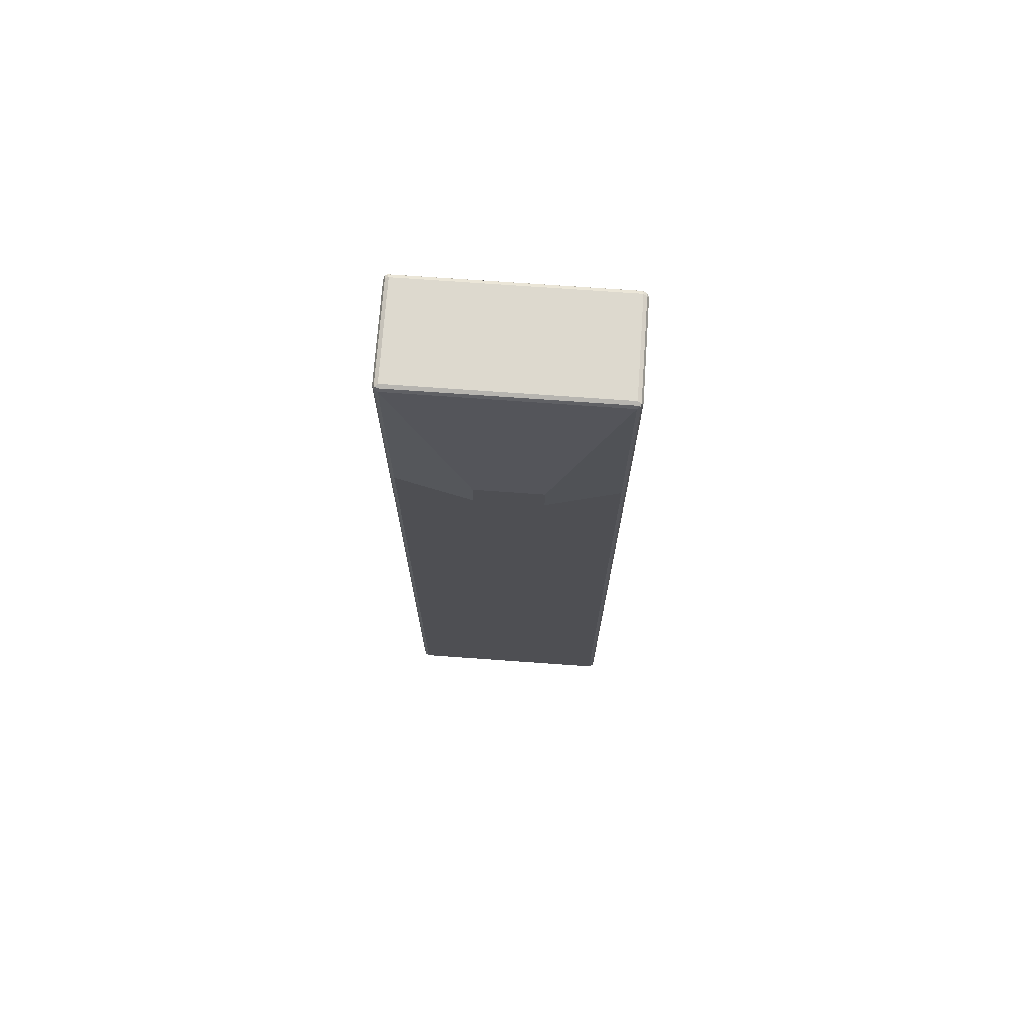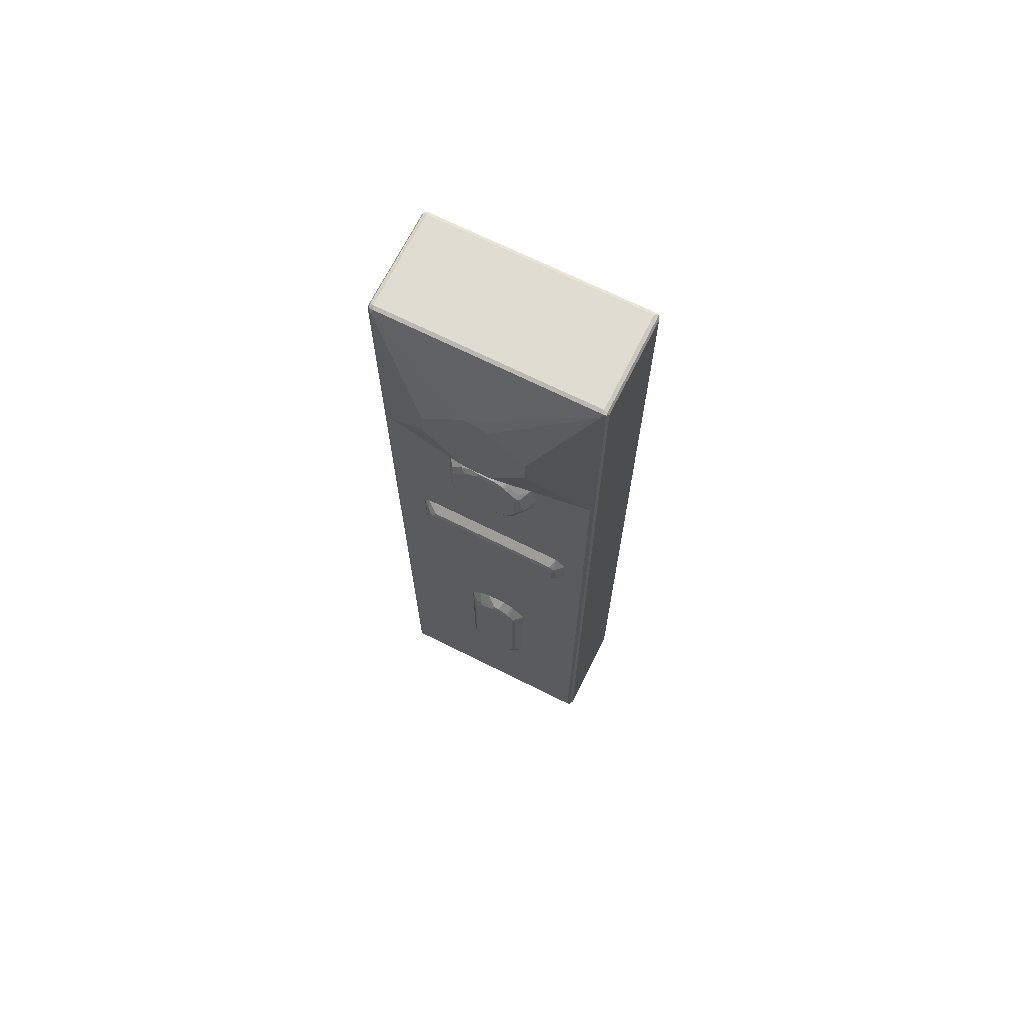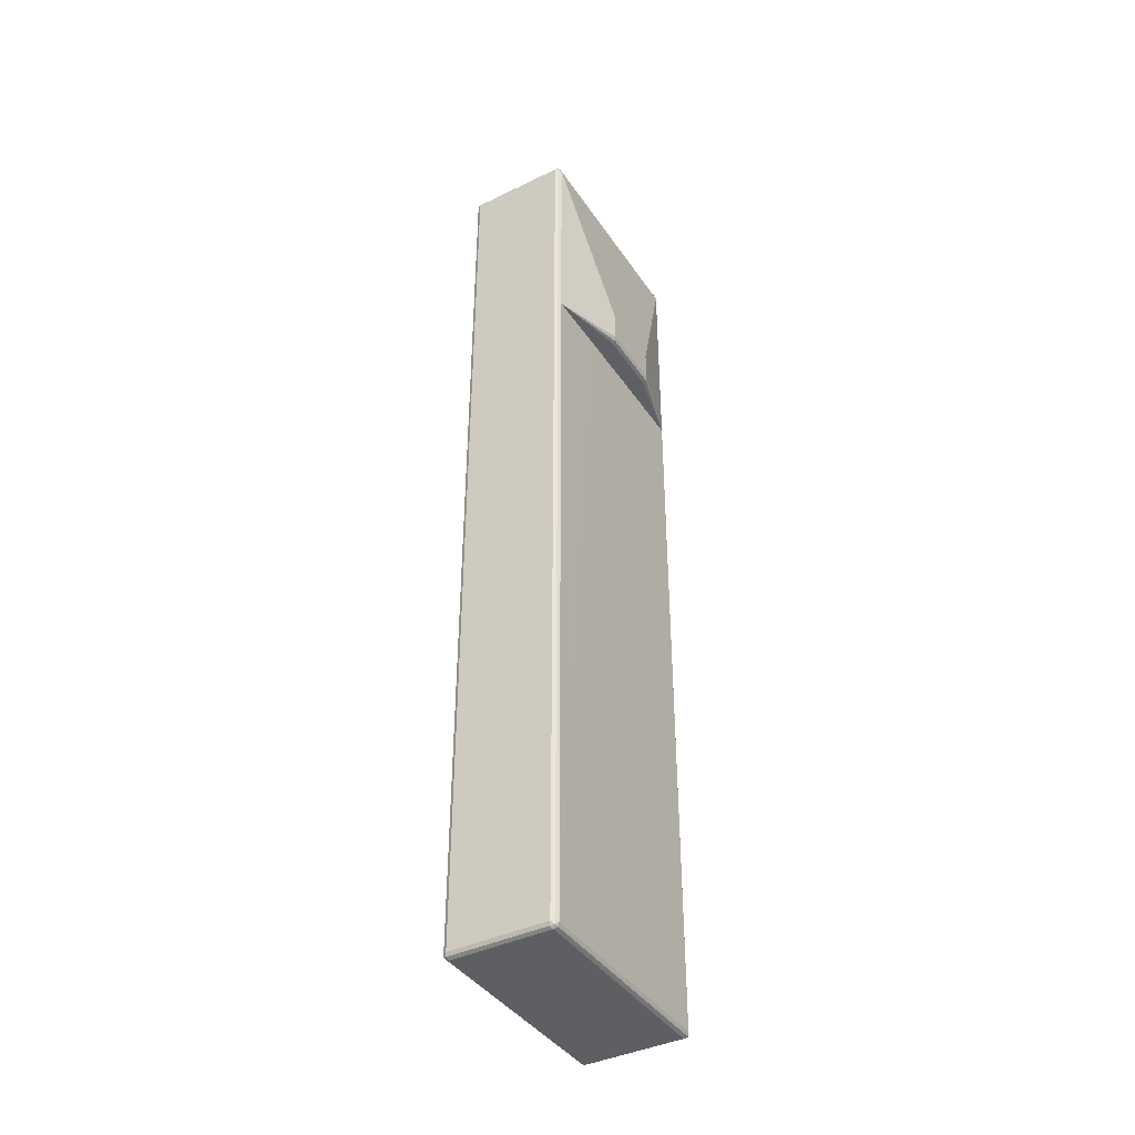
<metadata>
{"format":"obj","ext":"obj","renderer":"f3d","projection":"perspective","resolution":1024,"background":"white","views":[{"elev":71.8,"azim":94.1,"up":"+Z"},{"elev":69.2,"azim":-63.4,"up":"+Z"},{"elev":-40.4,"azim":30.7,"up":"+Z"}]}
</metadata>
<code>
v 0.1031 -0.2268 0.5058
v -0.09276 -0.2268 0.5058
v 0.1044 -0.2261 0.5058
v 0.1031 -0.2268 0.9382
v -0.09276 -0.2268 0.9382
v -0.09963 -0.2233 0.5058
v 0.11 -0.2233 0.5058
v 0.11 -0.2233 0.9416
v 0.1082 -0.2216 0.9459
v 0.1031 -0.2233 0.945
v -0.09276 -0.2233 0.945
v -0.09794 -0.2242 0.9433
v -0.09963 -0.2233 0.9382
v -0.09988 -0.2229 0.5058
v 0.1134 -0.2165 0.5058
v 0.1134 -0.2165 0.9382
v 0.11 -0.2165 0.945
v 0.1031 -0.2165 0.9485
v -0.09276 -0.2165 0.9485
v -0.09963 -0.2199 0.945
v -0.1031 -0.2165 0.9382
v -0.1031 -0.2165 0.5058
v 0.1137 -0.07149 0.5058
v 0.1443 -0.06185 0.5155
v 0.1512 -0.05839 0.5189
v 0.1546 -0.06185 0.5258
v 0.1546 -0.06185 0.5877
v 0.1134 0.2165 0.9382
v 0.1108 0.2216 0.9433
v 0.11 0.2165 0.945
v 0.1031 0.2165 0.9485
v -0.09276 0.2165 0.9485
v -0.09963 0.213 0.945
v -0.1546 -0.0309 0.7835
v -0.1546 -0.1031 0.7114
v -0.1031 0.2165 0.9382
v -0.1546 0.0103 0.7938
v -0.1546 -0.1031 0.6598
v -0.1546 -0.0309 0.5774
v -0.152 -0.03605 0.5722
v -0.112 -0.01994 0.5058
v 0.1137 0.0718 0.5058
v 0.1443 0.07215 0.5155
v 0.1512 0.07557 0.5189
v 0.1546 0.07215 0.5258
v 0.1546 0.07215 0.5877
v 0.1134 0.2165 0.5058
v 0.1132 0.2169 0.5058
v 0.11 0.2233 0.9382
v 0.1031 0.2268 0.9382
v 0.1065 0.2233 0.945
v -0.08934 0.2233 0.945
v -0.09794 0.2216 0.9433
v -0.09963 0.2233 0.9347
v -0.1028 0.2171 0.5058
v -0.1031 0.2165 0.5058
v -0.1546 0.1031 0.7114
v -0.1546 0.0206 0.7938
v -0.1512 -0.0309 0.5705
v -0.1546 0.0206 0.5774
v -0.112 0.01097 0.5058
v 0.11 0.2233 0.5058
v 0.1031 0.2268 0.5058
v -0.09276 0.2268 0.9382
v -0.09963 0.2233 0.5058
v -0.1512 0.0206 0.5705
v -0.1546 0.1031 0.6598
v -0.09276 0.2268 0.5058
v -0.09278 -0.2165 -0.9485
v -0.09965 -0.2165 -0.9449
v -0.09965 0.2165 -0.9449
v -0.1031 -0.2165 -0.9381
v -0.1005 -0.2216 -0.9432
v -0.09622 -0.2233 -0.9449
v -0.09965 -0.2233 -0.9381
v -0.09278 -0.2268 -0.9381
v 0.02909 -0.2249 -0.9418
v 0.09965 -0.2233 -0.9449
v 0.1031 -0.2268 -0.9381
v 0.1082 -0.2216 -0.9432
v 0.1031 -0.2165 -0.9485
v 0.11 -0.213 -0.9449
v 0.1031 0.2165 -0.9485
v -0.09278 0.2165 -0.9485
v 0.02909 0.2233 -0.9449
v 0.1031 0.2233 -0.9449
v 0.1082 0.2242 -0.9432
v 0.11 0.2199 -0.9449
v 0.11 0.2233 -0.9381
v 0.1031 0.2268 -0.9381
v 0.02909 0.2268 -0.9381
v 0.1031 0.2268 0.5058
v 0.11 0.2233 0.5058
v 0.1134 0.2165 -0.9381
v 0.1134 -0.2165 -0.9381
v 0.11 -0.2233 -0.9347
v 0.1031 -0.2268 0.5058
v 0.11 -0.2233 0.5058
v 0.1134 -0.2165 0.5058
v 0.1137 -0.07149 0.5058
v 0.1137 0.0718 0.5058
v 0.1134 0.2165 0.5058
v 0.02061 -0.2268 0.5058
v -0.09278 -0.2268 0.5058
v -0.09965 -0.2233 0.5058
v -0.1032 -0.175 0.07236
v -0.1031 0.2165 -0.9381
v -0.1032 0.08192 0.4737
v -0.1032 0.03037 0.5058
v -0.09965 0.2233 0.5058
v -0.09965 0.2233 -0.9415
v -0.09793 0.2216 -0.9458
v -0.09278 0.2233 -0.9449
v -0.09278 0.2268 -0.9381
v -0.09278 0.2268 0.5058
v -0.1032 -0.04091 0.3301
v -0.1032 -0.05125 0.3302
v -0.1237 -0.03093 0.3402
v -0.1032 0.02061 0.3301
v -0.1314 -0.03607 0.3454
v -0.1306 -0.03093 0.3437
v -0.1032 -0.07187 0.3405
v -0.1289 0.02576 0.3428
v -0.1237 0.02061 0.3402
v -0.1032 0.03092 0.3304
v -0.1314 -0.05669 0.3557
v -0.134 -0.05154 0.3608
v -0.134 -0.03093 0.3505
v -0.134 0.02061 0.3505
v -0.1306 0.02061 0.3437
v -0.1032 -0.08218 0.3508
v -0.1314 0.03092 0.3492
v -0.1314 0.05154 0.3595
v -0.1289 0.04639 0.3531
v -0.1032 0.05154 0.3407
v -0.1314 -0.06699 0.366
v -0.134 -0.06185 0.3712
v -0.134 0.04123 0.3608
v -0.1032 -0.09248 0.3714
v -0.1314 -0.07732 0.3866
v -0.134 0.05154 0.3712
v -0.1306 0.0584 0.3677
v -0.1289 0.0567 0.3634
v -0.1032 0.08204 0.3712
v -0.1237 0.05498 0.3574
v -0.1032 0.07174 0.3609
v -0.134 -0.07216 0.3918
v -0.1032 -0.1028 0.4024
v -0.1289 -0.0902 0.4175
v -0.1314 -0.08763 0.4175
v -0.134 0.06185 0.3918
v -0.1306 0.06873 0.3883
v -0.1032 0.08226 0.3816
v -0.134 -0.07216 0.4536
v -0.1032 -0.1028 0.4124
v -0.1032 -0.1026 0.4227
v -0.1289 -0.07989 0.4588
v -0.1306 -0.07902 0.4536
v -0.134 0.06185 0.4536
v -0.1306 0.06873 0.4502
v -0.1237 0.07215 0.3918
v -0.1032 0.08226 0.4637
v -0.1314 -0.07344 0.4639
v -0.1314 -0.06314 0.4742
v -0.134 -0.05154 0.4742
v -0.1032 -0.0923 0.4639
v -0.1237 -0.0756 0.4674
v -0.134 0.04123 0.4742
v -0.1323 0.04982 0.4725
v -0.1323 0.06012 0.4622
v -0.1289 0.06701 0.4588
v -0.1032 0.08194 0.4737
v -0.1237 0.07215 0.4536
v -0.1237 -0.05498 0.488
v -0.1314 -0.05283 0.4845
v -0.134 -0.04123 0.4845
v -0.1032 -0.08199 0.4742
v -0.134 0.03092 0.4845
v -0.1323 0.03951 0.4828
v -0.1271 0.04467 0.488
v -0.1271 0.06529 0.4674
v -0.1032 0.07163 0.484
v -0.1032 -0.0618 0.4944
v -0.1032 -0.05149 0.5047
v -0.1289 -0.04897 0.4897
v -0.1306 -0.04466 0.4914
v -0.134 -0.02062 0.4948
v -0.134 0.01031 0.4948
v -0.1306 0.02748 0.4914
v -0.1032 0.05101 0.5046
v -0.1306 0.006864 0.5017
v -0.1289 0.01545 0.5
v -0.1271 0.02404 0.4983
v -0.1032 -0.04011 0.5058
v -0.1237 -0.02062 0.5052
v -0.1306 -0.02404 0.5017
v -0.1032 0.03038 0.5058
v -0.1237 0.01031 0.5052
v -0.1032 -0.02884 0.5058
v -0.1055 -0.02971 0.5058
v -0.1121 -0.01995 0.5058
v -0.1121 0.01096 0.5058
v -0.1032 0.05133 -0.3611
v -0.1203 0.0378 -0.3746
v -0.1032 0.05101 -0.3511
v -0.1032 0.05133 -0.5978
v -0.1237 0.03092 -0.3712
v -0.1186 0.03607 -0.366
v -0.1203 0.0378 -0.6014
v -0.1168 0.02405 -0.3471
v -0.1032 0.03038 -0.3305
v -0.1168 0.03436 -0.3574
v -0.1032 0.05111 -0.6082
v -0.1237 0.0103 -0.3505
v -0.122 0.01889 -0.3523
v -0.122 0.02921 -0.3626
v -0.1237 0.03092 -0.5979
v -0.1211 0.03092 -0.6095
v -0.122 -0.00172 -0.3419
v -0.1186 -0.005159 -0.3351
v -0.1168 0.003432 -0.3368
v -0.1032 0.009775 -0.3201
v -0.1032 0.02062 -0.6387
v -0.1211 0.02062 -0.6198
v -0.1237 -0.01031 -0.3402
v -0.1211 0.0103 -0.6302
v -0.1237 -7.13e-06 -0.6289
v -0.1203 -0.01375 -0.3334
v -0.1032 -0.0002164 -0.3198
v -0.1032 0.0103 -0.649
v -0.1237 -0.02062 -0.3402
v -0.1186 0.005145 -0.6366
v -0.1203 -7.13e-06 -0.6357
v -0.1211 -0.03607 -0.634
v -0.1237 -0.03092 -0.6289
v -0.1203 -0.02404 -0.3334
v -0.1032 -0.02051 -0.3198
v -0.1032 -7.13e-06 -0.6493
v -0.1237 -0.04123 -0.3505
v -0.1203 -0.04467 -0.3437
v -0.1203 -0.03092 -0.6357
v -0.1032 -0.05126 -0.6492
v -0.1032 -0.07188 -0.6389
v -0.1211 -0.0567 -0.6237
v -0.1237 -0.05154 -0.6185
v -0.1032 -0.03087 -0.32
v -0.1032 -0.04091 -0.6493
v -0.1211 -0.05283 -0.3505
v -0.1237 -0.06185 -0.3712
v -0.1032 -0.05149 -0.3304
v -0.1032 -0.08218 -0.6286
v -0.1211 -0.067 -0.6031
v -0.1237 -0.06185 -0.5979
v -0.1032 -0.0618 -0.3406
v -0.1211 -0.06314 -0.3609
v -0.1203 -0.06873 -0.3712
v -0.1032 -0.08226 -0.6182
v -0.1203 -0.06873 -0.5979
v -0.1032 -0.07168 -0.3505
v -0.1186 -0.06958 -0.366
v -0.1032 -0.08199 -0.3609
v -0.1032 -0.08226 -0.3712
v -0.1032 -0.1543 0.05177
v -0.1032 -0.1647 0.05183
v -0.1203 -0.134 0.0653
v -0.1032 0.1237 0.05177
v -0.1032 -0.175 0.06215
v -0.1211 -0.1598 0.07733
v -0.1211 -0.1392 0.06701
v -0.1203 0.1237 0.0653
v -0.1032 0.134 0.05203
v -0.1032 -0.175 0.07249
v -0.1203 -0.1615 0.08248
v -0.1203 -0.1615 0.1134
v -0.1237 -0.1546 0.1134
v -0.1237 -0.1546 0.08248
v -0.1237 -0.134 0.07217
v -0.1211 0.0876 0.06701
v -0.1237 0.1237 0.07217
v -0.1211 0.134 0.07088
v -0.1186 0.1289 0.06444
v -0.1032 0.1542 0.07222
v -0.1032 -0.175 0.1134
v -0.1211 -0.1559 0.1237
v -0.1032 -0.1748 0.1237
v -0.1186 -0.1624 0.1186
v -0.1237 -0.1443 0.1237
v -0.1237 0.134 0.08248
v -0.1203 0.1409 0.07905
v -0.1032 0.1544 0.08259
v -0.1032 -0.1546 0.1439
v -0.1203 -0.1478 0.1306
v -0.1032 -0.1645 0.134
v -0.1237 0.1237 0.1237
v -0.1237 0.134 0.1134
v -0.1203 0.1409 0.11
v -0.1032 0.1544 0.1235
v -0.1032 -0.1442 0.1441
v -0.1203 0.1203 0.1306
v -0.122 0.1323 0.122
v -0.1032 0.1541 0.1335
v -0.1186 0.1392 0.1186
v -0.1032 0.1338 0.1441
v -0.1032 0.1438 0.1438
v -0.1168 0.1374 0.1272
f 1 2 6
f 1 6 14
f 1 14 22
f 1 22 41
f 1 41 61
f 1 61 56
f 1 56 55
f 1 55 65
f 1 65 68
f 1 68 63
f 1 63 62
f 1 62 48
f 1 48 47
f 1 47 42
f 1 42 23
f 1 23 15
f 1 15 7
f 1 7 3
f 1 3 4
f 1 4 5
f 1 5 2
f 2 5 13
f 2 13 6
f 3 7 8
f 3 8 4
f 4 8 9
f 4 9 10
f 4 10 11
f 4 11 5
f 5 11 12
f 5 12 13
f 6 13 14
f 7 15 16
f 7 16 8
f 8 16 17
f 8 17 9
f 9 17 18
f 9 18 10
f 10 18 19
f 10 19 11
f 11 19 12
f 12 19 20
f 12 20 21
f 12 21 13
f 13 21 14
f 14 21 22
f 15 23 24
f 15 24 25
f 15 25 26
f 15 26 27
f 15 27 16
f 16 27 46
f 16 46 28
f 16 28 29
f 16 29 17
f 17 29 30
f 17 30 31
f 17 31 18
f 18 31 32
f 18 32 19
f 19 32 33
f 19 33 20
f 20 33 36
f 20 36 21
f 21 34 35
f 21 35 38
f 21 38 22
f 21 36 58
f 21 58 37
f 21 37 34
f 22 38 39
f 22 39 40
f 22 40 41
f 23 42 43
f 23 43 24
f 24 43 44
f 24 44 25
f 25 44 45
f 25 45 26
f 26 45 46
f 26 46 27
f 28 46 45
f 28 45 47
f 28 47 48
f 28 48 49
f 28 49 29
f 29 49 50
f 29 50 51
f 29 51 31
f 29 31 30
f 31 51 52
f 31 52 32
f 32 52 53
f 32 53 33
f 33 53 36
f 34 37 58
f 34 58 57
f 34 57 67
f 34 67 60
f 34 60 39
f 34 39 38
f 34 38 35
f 36 53 54
f 36 54 55
f 36 55 56
f 36 56 67
f 36 67 57
f 36 57 58
f 39 59 40
f 39 60 66
f 39 66 59
f 40 59 41
f 41 59 66
f 41 66 61
f 42 47 43
f 43 47 44
f 44 47 45
f 48 62 49
f 49 62 63
f 49 63 50
f 50 63 68
f 50 68 64
f 50 64 52
f 50 52 51
f 52 64 53
f 53 64 54
f 54 64 68
f 54 68 65
f 54 65 55
f 56 61 66
f 56 66 60
f 56 60 67
f 70 71 69
f 70 72 71
f 70 73 72
f 70 69 73
f 74 73 69
f 74 75 73
f 74 76 75
f 74 77 76
f 78 77 74
f 78 79 77
f 78 80 79
f 81 80 78
f 81 82 80
f 81 83 82
f 81 69 83
f 81 78 69
f 78 74 69
f 83 69 84
f 85 83 84
f 86 83 85
f 87 83 86
f 87 88 83
f 87 89 88
f 87 90 89
f 87 86 90
f 90 86 91
f 90 91 92
f 90 92 93
f 90 93 89
f 89 93 94
f 88 89 94
f 88 94 82
f 88 82 83
f 82 94 95
f 80 82 95
f 80 95 96
f 80 96 79
f 96 97 79
f 98 97 96
f 98 99 97
f 98 96 99
f 96 95 99
f 100 99 95
f 100 101 99
f 100 95 101
f 101 95 94
f 101 94 102
f 101 102 99
f 99 102 103
f 97 99 103
f 97 103 79
f 76 79 103
f 77 79 76
f 104 76 103
f 104 105 76
f 104 103 105
f 105 103 22
f 105 22 72
f 75 105 72
f 75 76 105
f 75 72 73
f 106 72 22
f 106 107 72
f 106 108 107
f 106 109 108
f 106 22 109
f 109 22 56
f 109 56 108
f 108 56 107
f 110 107 56
f 111 107 110
f 111 71 107
f 111 112 71
f 111 113 112
f 111 114 113
f 111 110 114
f 114 110 115
f 114 115 91
f 114 91 85
f 113 114 85
f 113 85 84
f 112 113 84
f 112 84 71
f 71 84 69
f 86 85 91
f 91 115 92
f 92 115 102
f 93 92 102
f 93 102 94
f 115 56 102
f 110 56 115
f 56 103 102
f 22 103 56
f 71 72 107
f 116 117 118
f 116 118 124
f 116 124 119
f 116 119 125
f 116 125 135
f 116 135 146
f 116 146 144
f 116 144 153
f 116 153 162
f 116 162 172
f 116 172 182
f 116 182 190
f 116 190 197
f 116 197 199
f 116 199 194
f 116 194 184
f 116 184 183
f 116 183 177
f 116 177 166
f 116 166 156
f 116 156 155
f 116 155 148
f 116 148 139
f 116 139 131
f 116 131 122
f 116 122 117
f 117 120 121
f 117 121 118
f 117 122 120
f 118 121 123
f 118 123 124
f 119 124 123
f 119 123 125
f 120 122 126
f 120 126 127
f 120 127 128
f 120 128 129
f 120 129 130
f 120 130 121
f 121 130 123
f 122 131 136
f 122 136 126
f 123 130 132
f 123 132 133
f 123 133 134
f 123 134 135
f 123 135 125
f 126 136 127
f 127 136 137
f 127 137 147
f 127 147 154
f 127 154 165
f 127 165 176
f 127 176 187
f 127 187 188
f 127 188 178
f 127 178 168
f 127 168 159
f 127 159 151
f 127 151 141
f 127 141 138
f 127 138 129
f 127 129 128
f 129 138 133
f 129 133 132
f 129 132 130
f 131 139 140
f 131 140 136
f 133 138 141
f 133 141 142
f 133 142 143
f 133 143 144
f 133 144 145
f 133 145 134
f 134 145 135
f 135 145 146
f 136 140 137
f 137 140 147
f 139 148 149
f 139 149 140
f 140 149 150
f 140 150 147
f 141 151 152
f 141 152 142
f 142 152 144
f 142 144 143
f 144 152 153
f 144 146 145
f 147 150 154
f 148 155 149
f 149 155 156
f 149 156 166
f 149 166 157
f 149 157 150
f 150 157 158
f 150 158 154
f 151 159 160
f 151 160 152
f 152 160 173
f 152 173 161
f 152 161 153
f 153 161 173
f 153 173 162
f 154 158 163
f 154 163 164
f 154 164 165
f 157 166 167
f 157 167 163
f 157 163 158
f 159 168 169
f 159 169 170
f 159 170 171
f 159 171 160
f 160 171 172
f 160 172 173
f 162 173 172
f 163 167 164
f 164 167 174
f 164 174 175
f 164 175 176
f 164 176 165
f 166 177 167
f 167 177 174
f 168 178 179
f 168 179 169
f 169 179 180
f 169 180 181
f 169 181 170
f 170 181 171
f 171 181 172
f 172 181 182
f 174 177 183
f 174 183 184
f 174 184 185
f 174 185 175
f 175 185 186
f 175 186 176
f 176 186 196
f 176 196 187
f 178 188 191
f 178 191 189
f 178 189 180
f 178 180 179
f 180 190 182
f 180 182 181
f 180 189 191
f 180 191 192
f 180 192 193
f 180 193 190
f 184 194 195
f 184 195 196
f 184 196 186
f 184 186 185
f 187 196 191
f 187 191 188
f 190 193 198
f 190 198 197
f 191 198 192
f 191 196 195
f 191 195 198
f 192 198 193
f 194 199 200
f 194 200 201
f 194 201 195
f 195 201 202
f 195 202 198
f 197 198 202
f 197 202 201
f 197 201 200
f 197 200 199
f 203 204 205
f 203 205 211
f 203 211 222
f 203 222 229
f 203 229 237
f 203 237 246
f 203 246 250
f 203 250 254
f 203 254 259
f 203 259 261
f 203 261 262
f 203 262 257
f 203 257 251
f 203 251 243
f 203 243 242
f 203 242 247
f 203 247 238
f 203 238 230
f 203 230 223
f 203 223 213
f 203 213 206
f 203 206 209
f 203 209 204
f 204 207 208
f 204 208 205
f 204 209 217
f 204 217 207
f 205 210 211
f 205 208 212
f 205 212 210
f 206 213 209
f 207 214 215
f 207 215 216
f 207 216 208
f 207 217 227
f 207 227 235
f 207 235 245
f 207 245 253
f 207 253 249
f 207 249 239
f 207 239 231
f 207 231 225
f 207 225 214
f 208 216 212
f 209 213 218
f 209 218 217
f 210 212 216
f 210 216 215
f 210 215 219
f 210 219 220
f 210 220 221
f 210 221 222
f 210 222 211
f 213 223 224
f 213 224 218
f 214 225 219
f 214 219 215
f 217 218 224
f 217 224 226
f 217 226 227
f 219 225 228
f 219 228 220
f 220 228 222
f 220 222 221
f 222 228 229
f 223 230 226
f 223 226 224
f 225 231 236
f 225 236 228
f 226 230 232
f 226 232 233
f 226 233 227
f 227 233 234
f 227 234 235
f 228 236 237
f 228 237 229
f 230 238 233
f 230 233 232
f 231 239 240
f 231 240 236
f 233 238 247
f 233 247 241
f 233 241 234
f 234 241 242
f 234 242 243
f 234 243 244
f 234 244 245
f 234 245 235
f 236 246 237
f 236 240 250
f 236 250 246
f 239 248 240
f 239 249 248
f 240 248 250
f 241 247 242
f 243 251 244
f 244 251 252
f 244 252 253
f 244 253 245
f 248 254 250
f 248 249 255
f 248 255 254
f 249 256 255
f 249 253 258
f 249 258 256
f 251 257 258
f 251 258 252
f 252 258 253
f 254 255 259
f 255 256 260
f 255 260 261
f 255 261 259
f 256 262 261
f 256 261 260
f 256 258 257
f 256 257 262
f 263 264 265
f 263 265 270
f 263 270 266
f 263 266 271
f 263 271 282
f 263 282 290
f 263 290 297
f 263 297 301
f 263 301 304
f 263 304 303
f 263 303 298
f 263 298 291
f 263 291 293
f 263 293 285
f 263 285 283
f 263 283 272
f 263 272 267
f 263 267 264
f 264 267 268
f 264 268 269
f 264 269 265
f 265 269 278
f 265 278 270
f 266 270 271
f 267 272 273
f 267 273 268
f 268 273 274
f 268 274 275
f 268 275 276
f 268 276 269
f 269 276 277
f 269 277 279
f 269 279 278
f 270 278 279
f 270 279 280
f 270 280 281
f 270 281 271
f 271 281 280
f 271 280 282
f 272 283 274
f 272 274 273
f 274 284 275
f 274 283 285
f 274 285 286
f 274 286 284
f 275 284 287
f 275 287 294
f 275 294 295
f 275 295 288
f 275 288 279
f 275 279 277
f 275 277 276
f 279 288 280
f 280 288 289
f 280 289 282
f 282 289 290
f 284 291 292
f 284 292 287
f 284 286 285
f 284 285 293
f 284 293 291
f 287 292 299
f 287 299 294
f 288 295 296
f 288 296 289
f 289 296 297
f 289 297 290
f 291 298 292
f 292 298 303
f 292 303 299
f 294 299 300
f 294 300 295
f 295 300 296
f 296 301 297
f 296 300 302
f 296 302 301
f 299 303 304
f 299 304 305
f 299 305 300
f 300 305 302
f 301 302 305
f 301 305 304

</code>
